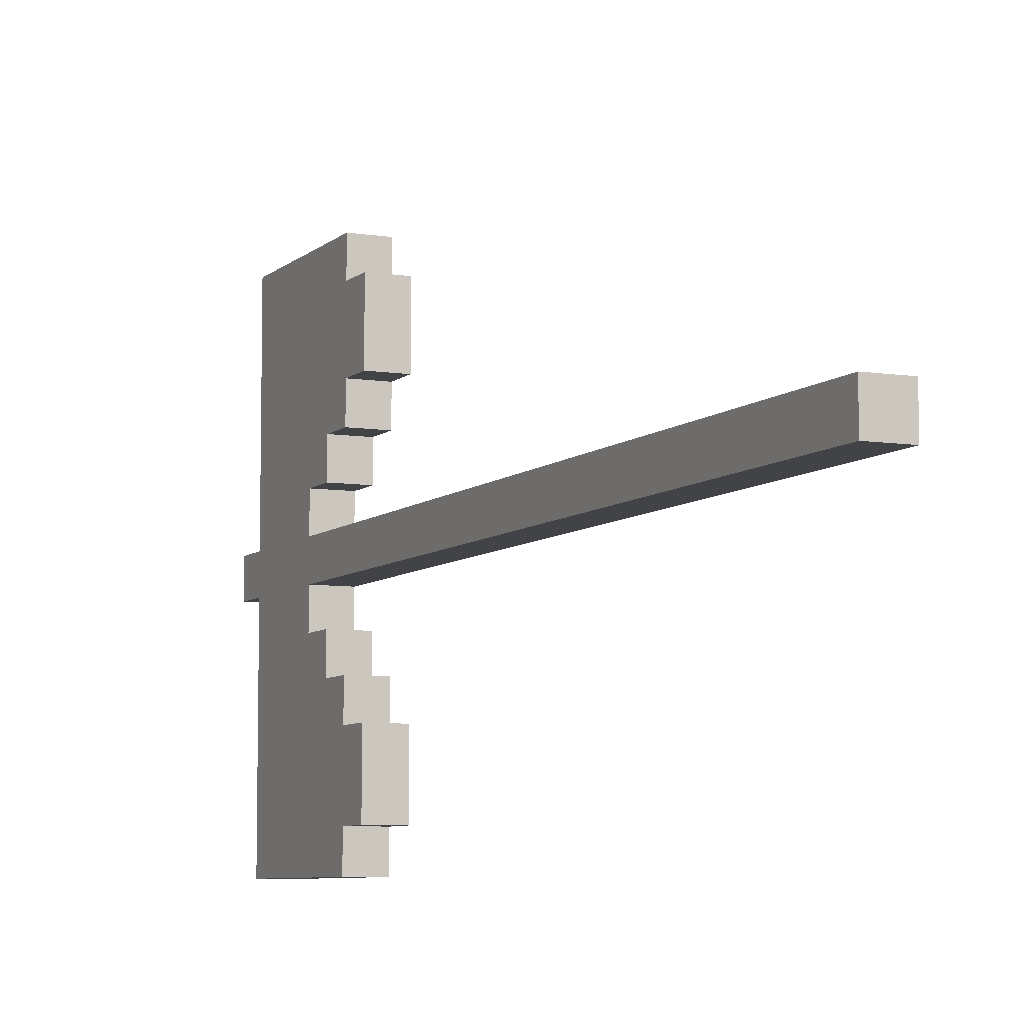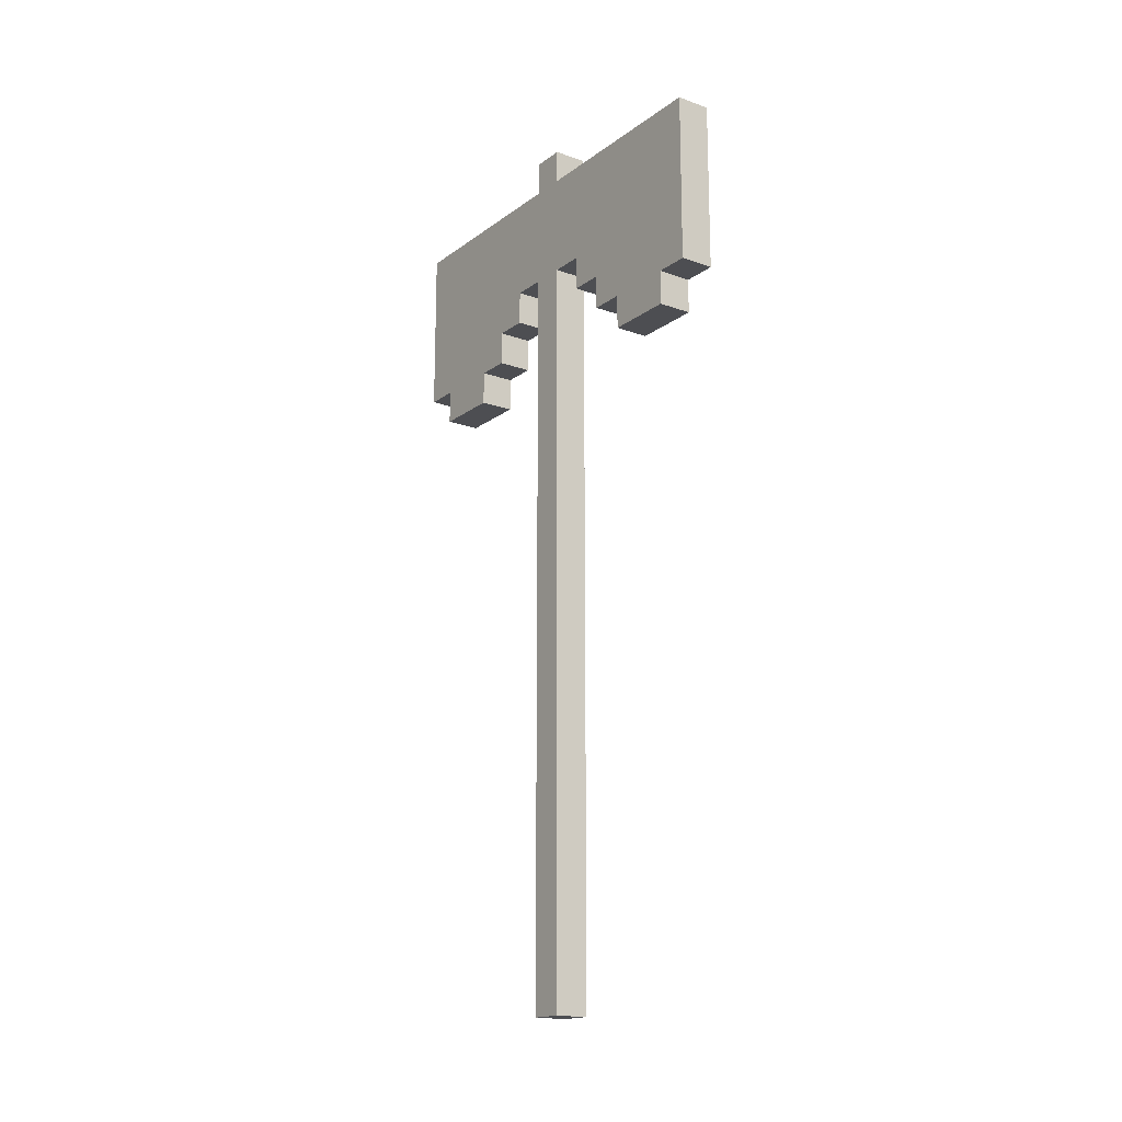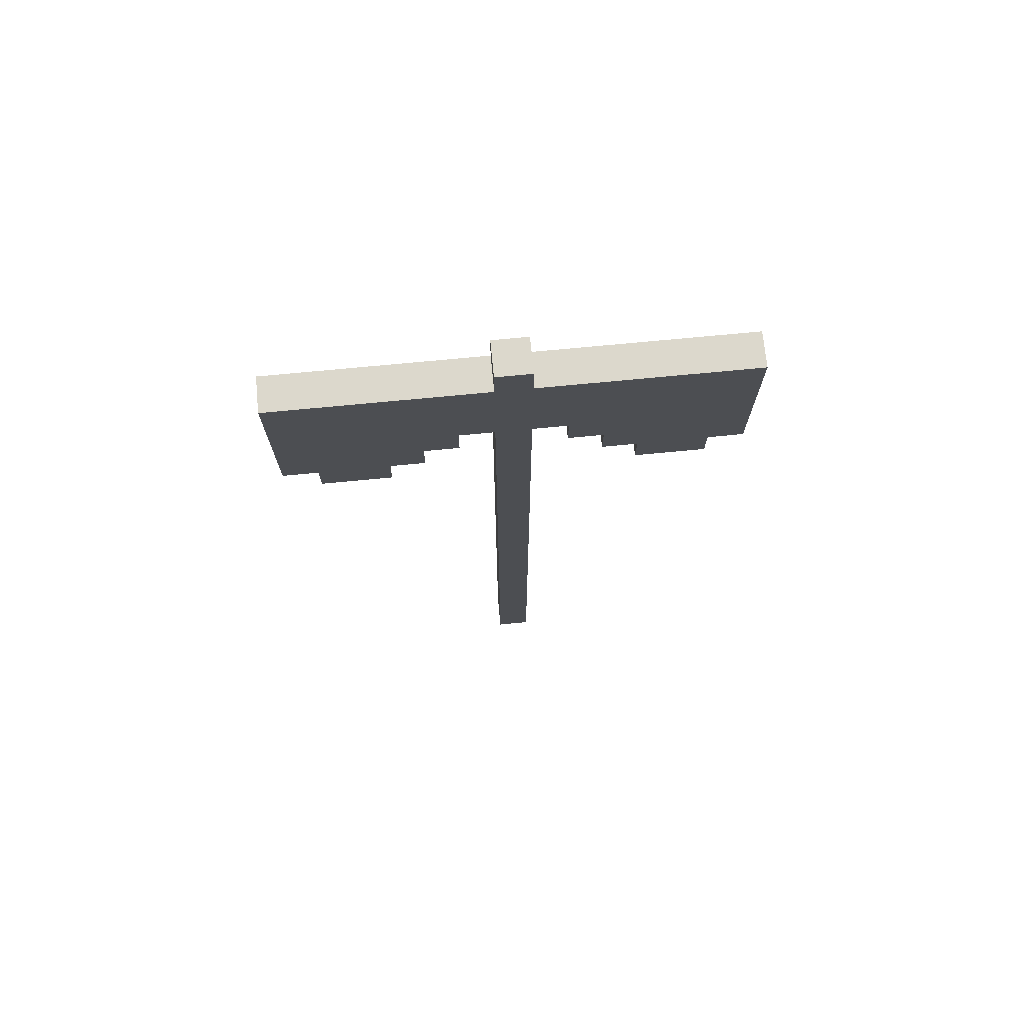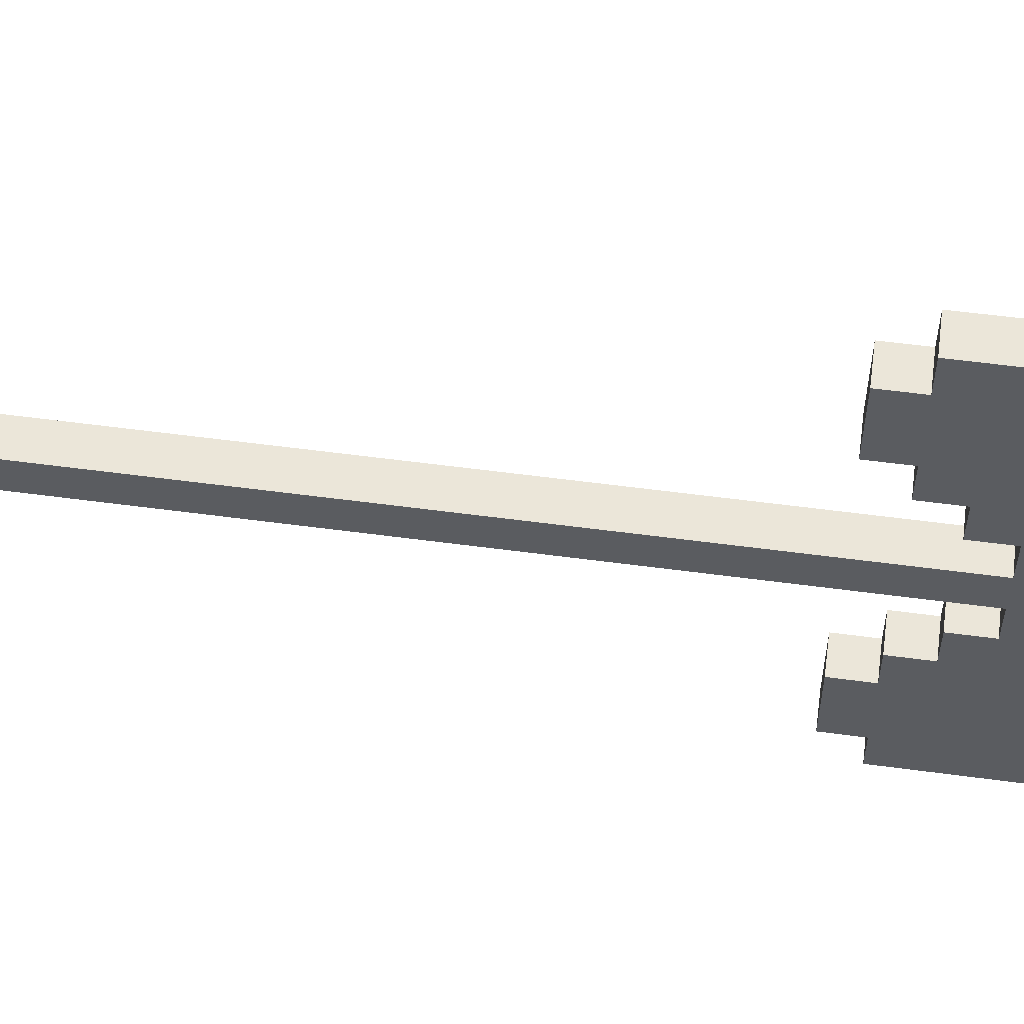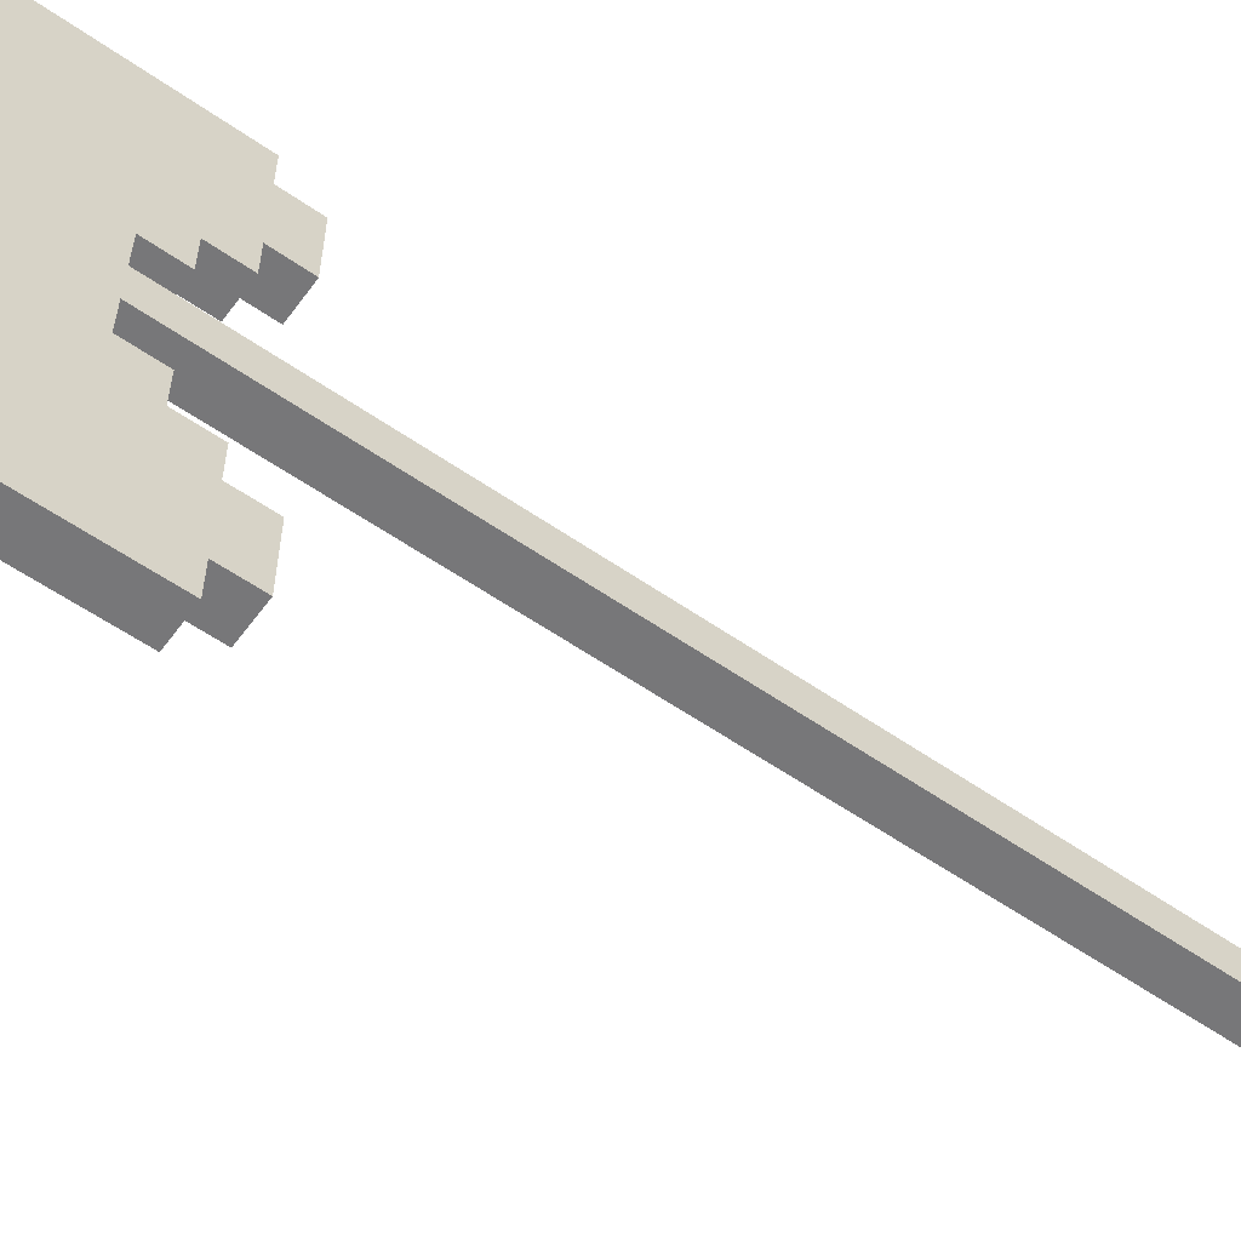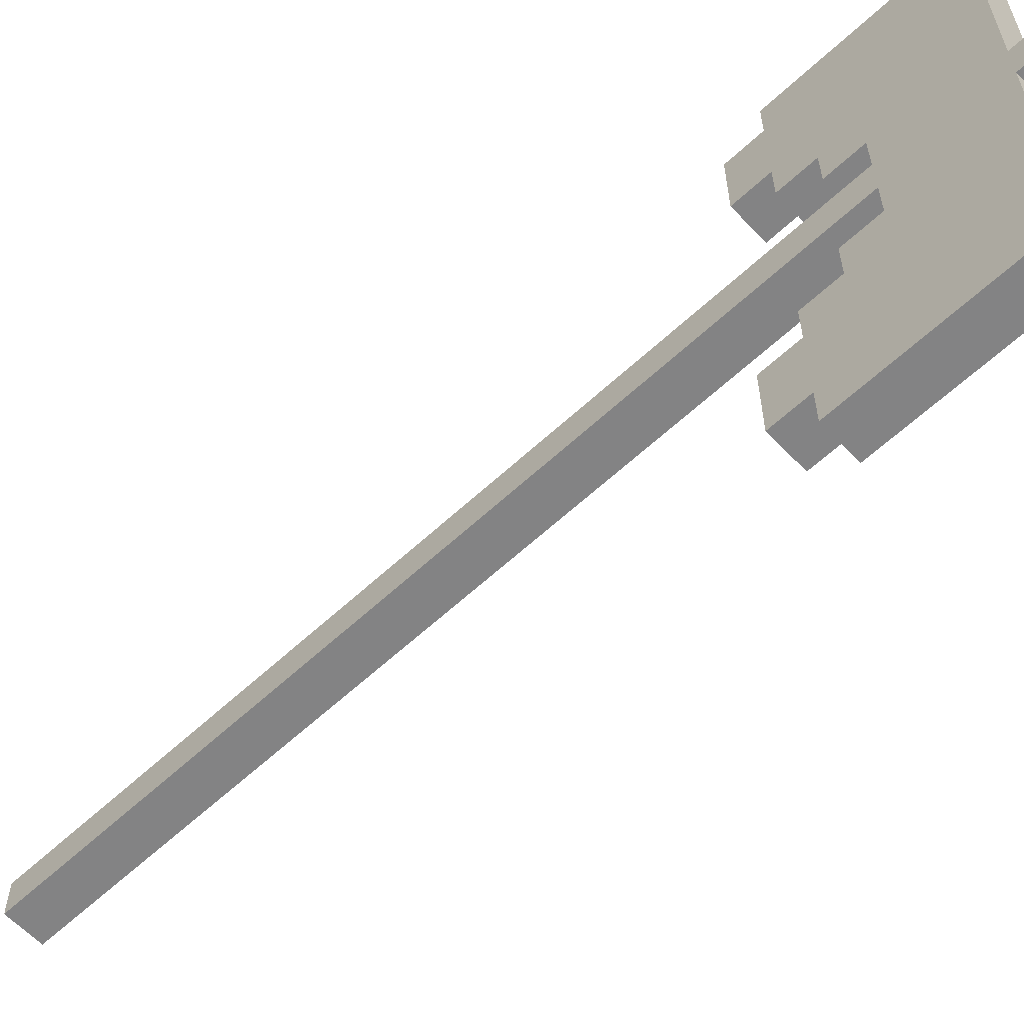
<metadata>
{"format":"obj","ext":"obj","renderer":"f3d","projection":"perspective","resolution":1024,"background":"white","views":[{"elev":-7.2,"azim":155.5,"up":"+Y"},{"elev":-17.2,"azim":144.7,"up":"+Z"},{"elev":72.7,"azim":84.5,"up":"+Z"},{"elev":55.3,"azim":-81.9,"up":"+Y"},{"elev":-57.2,"azim":54.1,"up":"+Y"},{"elev":-61.2,"azim":-46.6,"up":"+Y"}]}
</metadata>
<code>
o VS_Knights_Props_Axe_001
v -0.05 -0.55 1.444
v -0.05 -0.65 1.044
v -0.05 -0.65 1.544
v -0.05 -0.55 1.044
v -0.05 -0.35 1.144
v -0.05 -0.35 1.044
v -0.05 -0.55 0.9439
v -0.05 -0.35 0.9439
v -0.05 -0.25 1.244
v -0.05 -0.25 1.144
v -0.05 -0.25 1.044
v -0.05 -0.15 1.344
v -0.05 -0.15 1.244
v -0.05 -0.15 1.144
v -0.05 -0.05 1.544
v -0.05 -0.05 1.444
v -0.05 -0.05 1.344
v -0.05 -0.05 1.244
v -0.05 0.05 1.644
v -0.05 -0.05 1.644
v -0.05 0.05 1.544
v -0.05 0.05 1.444
v -0.05 0.05 1.344
v -0.05 0.05 1.244
v -0.05 -0.05 1.044
v -0.05 0.05 1.044
v -0.05 -0.05 0.5439
v -0.05 0.05 0.5439
v -0.05 -0.05 0.3439
v -0.05 0.05 0.3439
v -0.05 -0.05 0.2439
v -0.05 0.05 0.2439
v -0.05 -0.05 0.1439
v -0.05 0.05 0.1439
v -0.05 -0.05 0.04386
v -0.05 0.05 0.04386
v -0.05 -0.05 -0.05614
v -0.05 0.05 -0.05614
v -0.05 -0.05 -0.1561
v -0.05 0.05 -0.1561
v -0.05 -0.05 -0.2561
v -0.05 0.05 -0.2561
v -0.05 -0.05 -0.3561
v -0.05 0.05 -0.3561
v -0.05 -0.05 -0.5561
v -0.05 0.05 -0.5561
v -0.05 -0.05 -0.7561
v -0.05 0.05 -0.7561
v -0.05 -0.05 -0.9561
v -0.05 0.05 -0.9561
v -0.05 0.15 1.344
v -0.05 0.15 1.244
v -0.05 0.25 1.244
v -0.05 0.15 1.144
v -0.05 0.25 1.144
v -0.05 0.35 1.144
v -0.05 0.25 1.044
v -0.05 0.35 1.044
v -0.05 0.55 1.444
v -0.05 0.55 1.044
v -0.05 0.35 0.9439
v -0.05 0.55 0.9439
v -0.05 0.65 1.544
v -0.05 0.65 1.044
v 0.05 -0.65 1.544
v 0.05 -0.65 1.044
v 0.05 -0.55 1.444
v 0.05 -0.55 1.044
v 0.05 -0.35 1.144
v 0.05 -0.55 0.9439
v 0.05 -0.35 1.044
v 0.05 -0.35 0.9439
v 0.05 -0.25 1.244
v 0.05 -0.25 1.144
v 0.05 -0.25 1.044
v 0.05 -0.15 1.344
v 0.05 -0.15 1.244
v 0.05 -0.15 1.144
v 0.05 -0.05 1.544
v 0.05 -0.05 1.444
v 0.05 -0.05 1.344
v 0.05 -0.05 1.244
v 0.05 -0.05 1.644
v 0.05 0.05 1.644
v 0.05 0.05 1.544
v 0.05 0.05 1.444
v 0.05 0.05 1.344
v 0.05 -0.05 1.044
v 0.05 0.05 1.244
v 0.05 -0.05 0.5439
v 0.05 0.05 1.044
v 0.05 -0.05 0.3439
v 0.05 0.05 0.5439
v 0.05 -0.05 0.2439
v 0.05 0.05 0.3439
v 0.05 -0.05 0.1439
v 0.05 0.05 0.2439
v 0.05 -0.05 0.04386
v 0.05 0.05 0.1439
v 0.05 -0.05 -0.05614
v 0.05 0.05 0.04386
v 0.05 -0.05 -0.1561
v 0.05 0.05 -0.05614
v 0.05 -0.05 -0.2561
v 0.05 0.05 -0.1561
v 0.05 -0.05 -0.3561
v 0.05 0.05 -0.2561
v 0.05 -0.05 -0.5561
v 0.05 0.05 -0.3561
v 0.05 -0.05 -0.7561
v 0.05 0.05 -0.5561
v 0.05 -0.05 -0.9561
v 0.05 0.05 -0.7561
v 0.05 0.05 -0.9561
v 0.05 0.15 1.344
v 0.05 0.15 1.244
v 0.05 0.25 1.244
v 0.05 0.15 1.144
v 0.05 0.25 1.144
v 0.05 0.35 1.144
v 0.05 0.25 1.044
v 0.05 0.35 1.044
v 0.05 0.55 1.444
v 0.05 0.35 0.9439
v 0.05 0.55 1.044
v 0.05 0.55 0.9439
v 0.05 0.65 1.544
v 0.05 0.65 1.044
v 0.05 -0.05 1.644
v -0.05 0.05 1.644
v -0.05 -0.05 1.644
v 0.05 0.05 1.644
v 0.05 -0.65 1.544
v -0.05 -0.05 1.544
v -0.05 -0.65 1.544
v 0.05 -0.05 1.544
v 0.05 0.05 1.544
v -0.05 0.65 1.544
v -0.05 0.05 1.544
v 0.05 0.65 1.544
v -0.05 -0.15 1.244
v -0.05 -0.05 1.244
v 0.05 -0.15 1.244
v 0.05 -0.05 1.244
v -0.05 0.05 1.244
v -0.05 0.15 1.244
v 0.05 0.05 1.244
v 0.05 0.15 1.244
v -0.05 -0.25 1.144
v -0.05 -0.15 1.144
v 0.05 -0.25 1.144
v 0.05 -0.15 1.144
v -0.05 0.15 1.144
v -0.05 0.25 1.144
v 0.05 0.15 1.144
v 0.05 0.25 1.144
v -0.05 -0.65 1.044
v -0.05 -0.55 1.044
v 0.05 -0.65 1.044
v 0.05 -0.55 1.044
v -0.05 -0.35 1.044
v -0.05 -0.25 1.044
v 0.05 -0.35 1.044
v 0.05 -0.25 1.044
v -0.05 0.25 1.044
v -0.05 0.35 1.044
v 0.05 0.25 1.044
v 0.05 0.35 1.044
v -0.05 0.55 1.044
v -0.05 0.65 1.044
v 0.05 0.55 1.044
v 0.05 0.65 1.044
v -0.05 -0.55 0.9439
v -0.05 -0.35 0.9439
v 0.05 -0.55 0.9439
v 0.05 -0.35 0.9439
v -0.05 0.35 0.9439
v -0.05 0.55 0.9439
v 0.05 0.35 0.9439
v 0.05 0.55 0.9439
v -0.05 -0.05 -0.9561
v -0.05 0.05 -0.9561
v 0.05 -0.05 -0.9561
v 0.05 0.05 -0.9561
v -0.05 -0.65 1.044
v 0.05 -0.65 1.544
v -0.05 -0.65 1.544
v 0.05 -0.65 1.044
v -0.05 -0.55 0.9439
v 0.05 -0.55 1.044
v -0.05 -0.55 1.044
v 0.05 -0.55 0.9439
v -0.05 -0.05 1.544
v 0.05 -0.05 1.644
v -0.05 -0.05 1.644
v 0.05 -0.05 1.544
v -0.05 -0.05 1.044
v 0.05 -0.05 1.244
v -0.05 -0.05 1.244
v 0.05 -0.05 1.044
v -0.05 -0.05 0.5439
v 0.05 -0.05 0.5439
v -0.05 -0.05 0.3439
v 0.05 -0.05 0.3439
v -0.05 -0.05 0.2439
v 0.05 -0.05 0.2439
v -0.05 -0.05 0.1439
v 0.05 -0.05 0.1439
v -0.05 -0.05 0.04386
v 0.05 -0.05 0.04386
v -0.05 -0.05 -0.05614
v 0.05 -0.05 -0.05614
v -0.05 -0.05 -0.1561
v 0.05 -0.05 -0.1561
v -0.05 -0.05 -0.2561
v 0.05 -0.05 -0.2561
v -0.05 -0.05 -0.3561
v 0.05 -0.05 -0.3561
v -0.05 -0.05 -0.5561
v 0.05 -0.05 -0.5561
v -0.05 -0.05 -0.7561
v 0.05 -0.05 -0.7561
v -0.05 -0.05 -0.9561
v 0.05 -0.05 -0.9561
v -0.05 0.15 1.144
v 0.05 0.15 1.244
v -0.05 0.15 1.244
v 0.05 0.15 1.144
v -0.05 0.25 1.044
v 0.05 0.25 1.144
v -0.05 0.25 1.144
v 0.05 0.25 1.044
v -0.05 0.35 0.9439
v 0.05 0.35 1.044
v -0.05 0.35 1.044
v 0.05 0.35 0.9439
v -0.05 -0.35 1.044
v 0.05 -0.35 1.044
v -0.05 -0.35 0.9439
v 0.05 -0.35 0.9439
v -0.05 -0.25 1.144
v 0.05 -0.25 1.144
v -0.05 -0.25 1.044
v 0.05 -0.25 1.044
v -0.05 -0.15 1.244
v 0.05 -0.15 1.244
v -0.05 -0.15 1.144
v 0.05 -0.15 1.144
v -0.05 0.05 1.644
v 0.05 0.05 1.644
v -0.05 0.05 1.544
v 0.05 0.05 1.544
v -0.05 0.05 1.244
v 0.05 0.05 1.244
v -0.05 0.05 1.044
v 0.05 0.05 1.044
v -0.05 0.05 0.5439
v 0.05 0.05 0.5439
v -0.05 0.05 0.3439
v 0.05 0.05 0.3439
v -0.05 0.05 0.2439
v 0.05 0.05 0.2439
v -0.05 0.05 0.1439
v 0.05 0.05 0.1439
v -0.05 0.05 0.04386
v 0.05 0.05 0.04386
v -0.05 0.05 -0.05614
v 0.05 0.05 -0.05614
v -0.05 0.05 -0.1561
v 0.05 0.05 -0.1561
v -0.05 0.05 -0.2561
v 0.05 0.05 -0.2561
v -0.05 0.05 -0.3561
v 0.05 0.05 -0.3561
v -0.05 0.05 -0.5561
v 0.05 0.05 -0.5561
v -0.05 0.05 -0.7561
v 0.05 0.05 -0.7561
v -0.05 0.05 -0.9561
v 0.05 0.05 -0.9561
v -0.05 0.55 1.044
v 0.05 0.55 1.044
v -0.05 0.55 0.9439
v 0.05 0.55 0.9439
v -0.05 0.65 1.544
v 0.05 0.65 1.544
v -0.05 0.65 1.044
v 0.05 0.65 1.044
f 1 2 3
f 4 2 1
f 5 4 1
f 6 7 4
f 6 4 5
f 8 7 6
f 9 5 1
f 10 6 5
f 10 5 9
f 11 6 10
f 12 9 1
f 13 10 9
f 13 9 12
f 14 10 13
f 15 1 3
f 16 12 1
f 16 1 15
f 17 13 12
f 17 12 16
f 18 13 17
f 19 15 20
f 21 18 17
f 21 15 19
f 21 17 16
f 21 16 15
f 22 18 21
f 23 18 22
f 24 25 18
f 24 18 23
f 26 27 25
f 26 25 24
f 28 29 27
f 28 27 26
f 30 31 29
f 30 29 28
f 32 33 31
f 32 31 30
f 34 35 33
f 34 33 32
f 36 37 35
f 36 35 34
f 38 39 37
f 38 37 36
f 40 41 39
f 40 39 38
f 42 43 41
f 42 41 40
f 44 45 43
f 44 43 42
f 46 47 45
f 46 45 44
f 48 49 47
f 48 47 46
f 50 49 48
f 51 23 22
f 51 24 23
f 52 24 51
f 53 52 51
f 53 54 52
f 55 54 53
f 56 55 53
f 56 57 55
f 58 57 56
f 59 22 21
f 59 51 22
f 59 58 56
f 59 56 53
f 59 53 51
f 60 61 58
f 60 58 59
f 62 61 60
f 63 59 21
f 63 60 59
f 64 60 63
f 65 66 67
f 67 66 68
f 67 68 69
f 68 70 71
f 69 68 71
f 71 70 72
f 67 69 73
f 69 71 74
f 73 69 74
f 74 71 75
f 67 73 76
f 73 74 77
f 76 73 77
f 77 74 78
f 65 67 79
f 67 76 80
f 79 67 80
f 76 77 81
f 80 76 81
f 81 77 82
f 83 79 84
f 81 82 85
f 84 79 85
f 80 81 85
f 79 80 85
f 85 82 86
f 86 82 87
f 82 88 89
f 87 82 89
f 88 90 91
f 89 88 91
f 90 92 93
f 91 90 93
f 92 94 95
f 93 92 95
f 94 96 97
f 95 94 97
f 96 98 99
f 97 96 99
f 98 100 101
f 99 98 101
f 100 102 103
f 101 100 103
f 102 104 105
f 103 102 105
f 104 106 107
f 105 104 107
f 106 108 109
f 107 106 109
f 108 110 111
f 109 108 111
f 110 112 113
f 111 110 113
f 113 112 114
f 86 87 115
f 87 89 115
f 115 89 116
f 115 116 117
f 116 118 117
f 117 118 119
f 117 119 120
f 119 121 120
f 120 121 122
f 85 86 123
f 86 115 123
f 120 122 123
f 117 120 123
f 115 117 123
f 122 124 125
f 123 122 125
f 125 124 126
f 85 123 127
f 123 125 127
f 127 125 128
f 129 130 131
f 132 130 129
f 133 134 135
f 136 134 133
f 137 138 139
f 140 138 137
f 141 142 143
f 143 142 144
f 145 146 147
f 147 146 148
f 149 150 151
f 151 150 152
f 153 154 155
f 155 154 156
f 157 158 159
f 159 158 160
f 161 162 163
f 163 162 164
f 165 166 167
f 167 166 168
f 169 170 171
f 171 170 172
f 173 174 175
f 175 174 176
f 177 178 179
f 179 178 180
f 181 182 183
f 183 182 184
f 185 186 187
f 188 186 185
f 189 190 191
f 192 190 189
f 193 194 195
f 196 194 193
f 197 198 199
f 200 198 197
f 201 200 197
f 202 200 201
f 203 202 201
f 204 202 203
f 205 204 203
f 206 204 205
f 207 206 205
f 208 206 207
f 209 208 207
f 210 208 209
f 211 210 209
f 212 210 211
f 213 212 211
f 214 212 213
f 215 214 213
f 216 214 215
f 217 216 215
f 218 216 217
f 219 218 217
f 220 218 219
f 221 220 219
f 222 220 221
f 223 222 221
f 224 222 223
f 225 226 227
f 228 226 225
f 229 230 231
f 232 230 229
f 233 234 235
f 236 234 233
f 237 238 239
f 239 238 240
f 241 242 243
f 243 242 244
f 245 246 247
f 247 246 248
f 249 250 251
f 251 250 252
f 253 254 255
f 255 254 256
f 255 256 257
f 257 256 258
f 257 258 259
f 259 258 260
f 259 260 261
f 261 260 262
f 261 262 263
f 263 262 264
f 263 264 265
f 265 264 266
f 265 266 267
f 267 266 268
f 267 268 269
f 269 268 270
f 269 270 271
f 271 270 272
f 271 272 273
f 273 272 274
f 273 274 275
f 275 274 276
f 275 276 277
f 277 276 278
f 277 278 279
f 279 278 280
f 281 282 283
f 283 282 284
f 285 286 287
f 287 286 288

</code>
